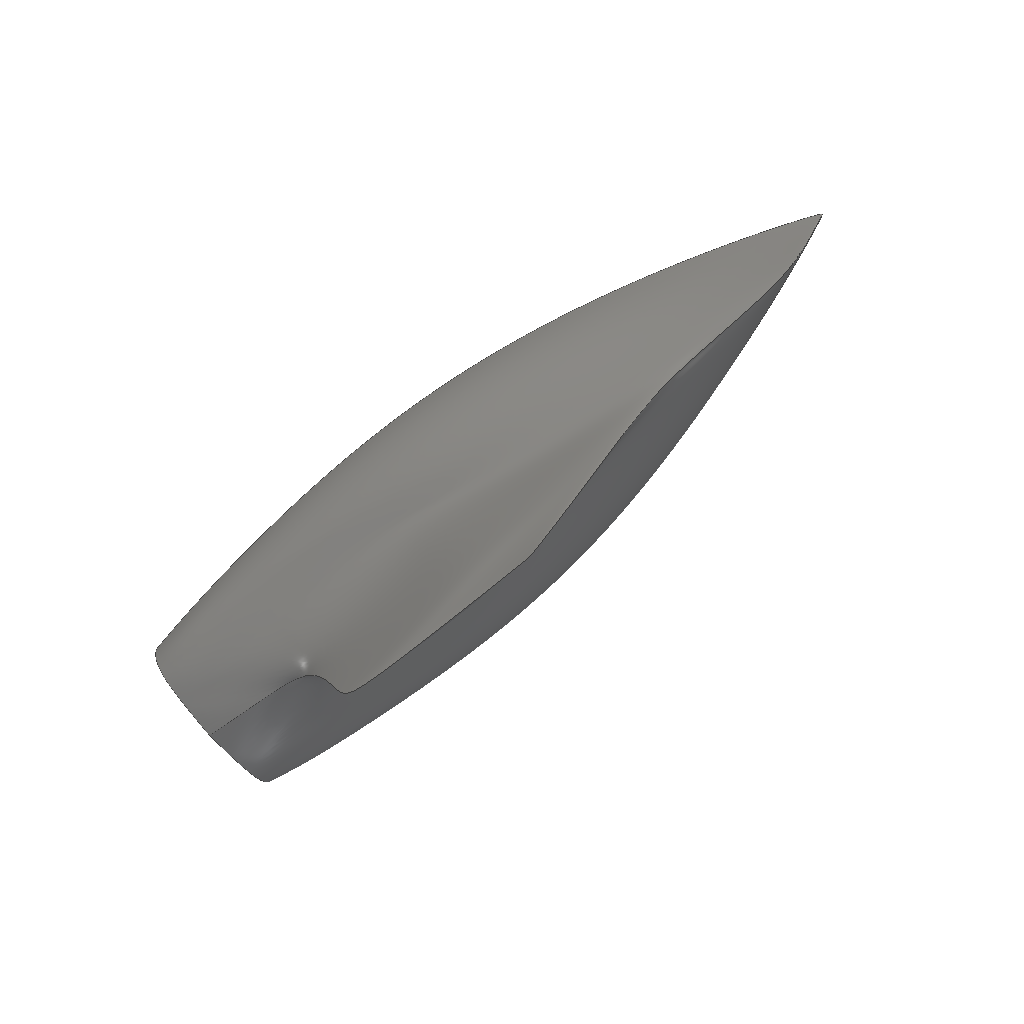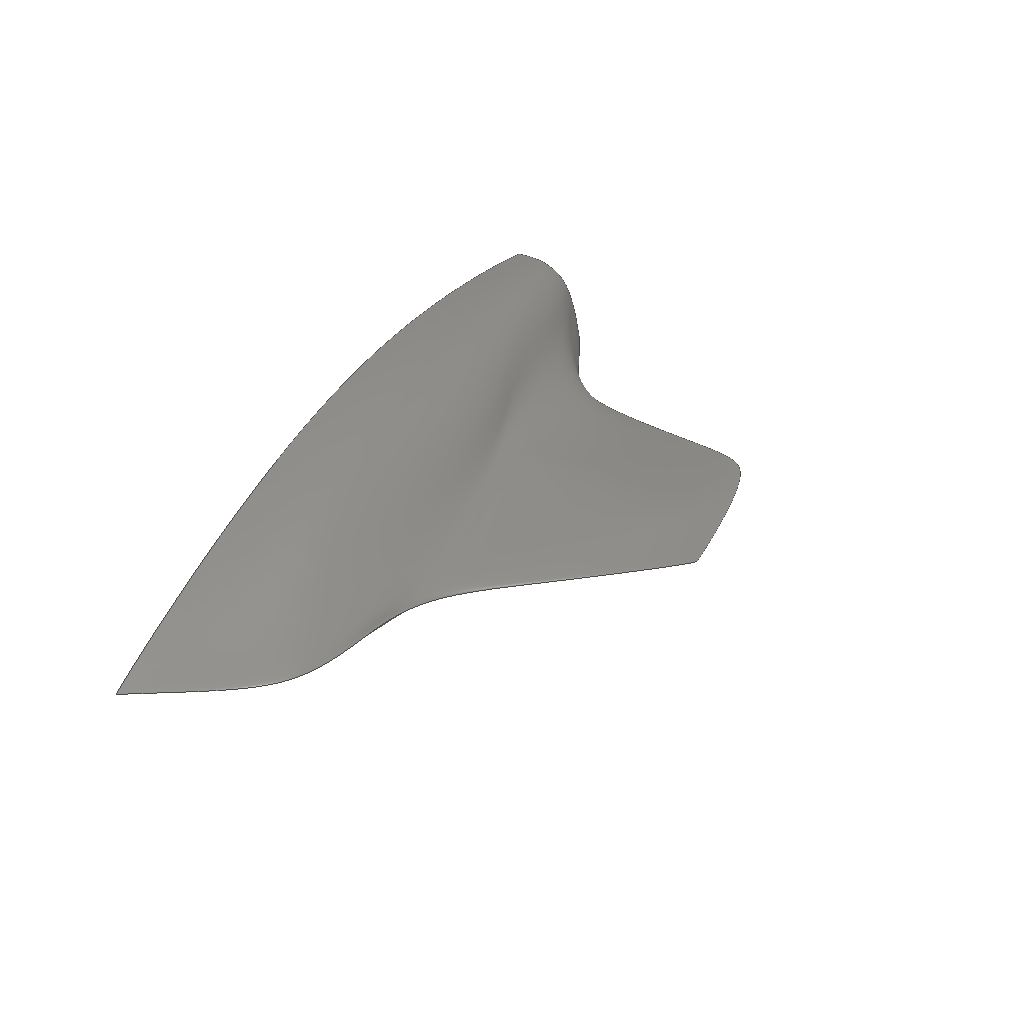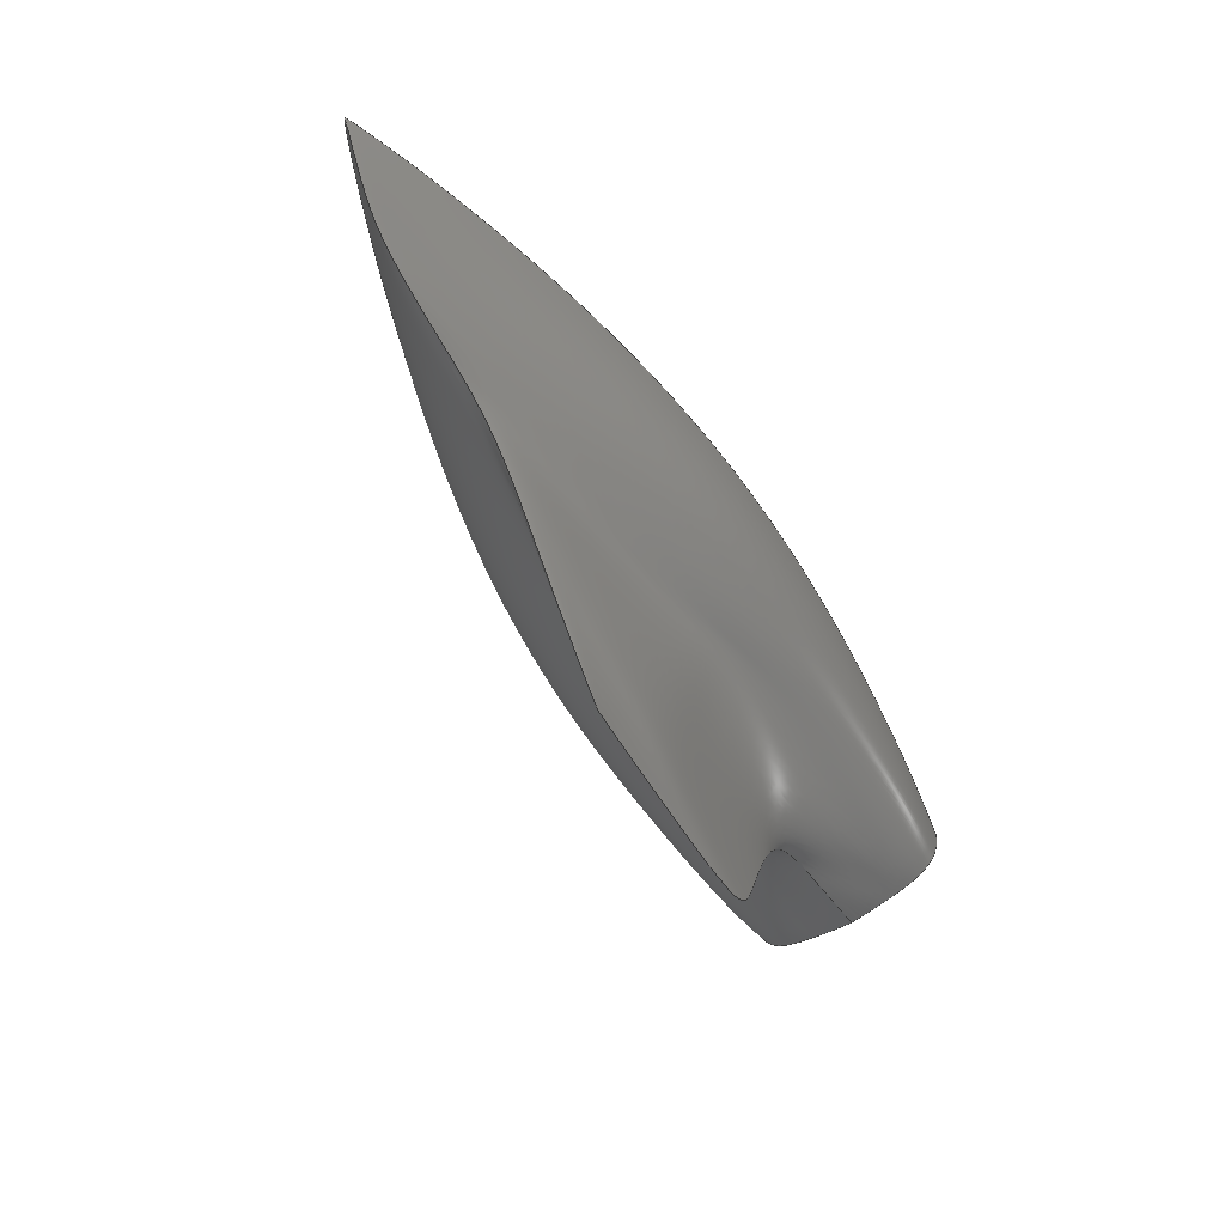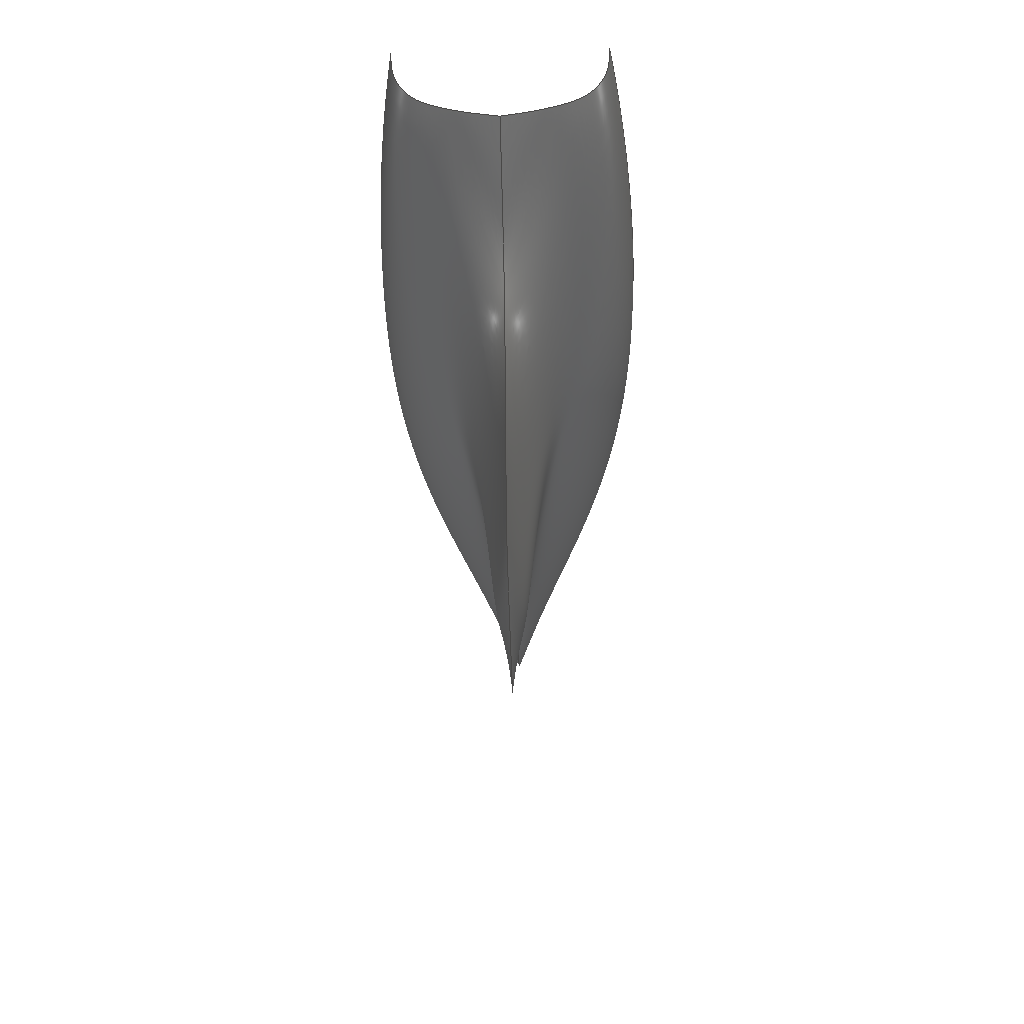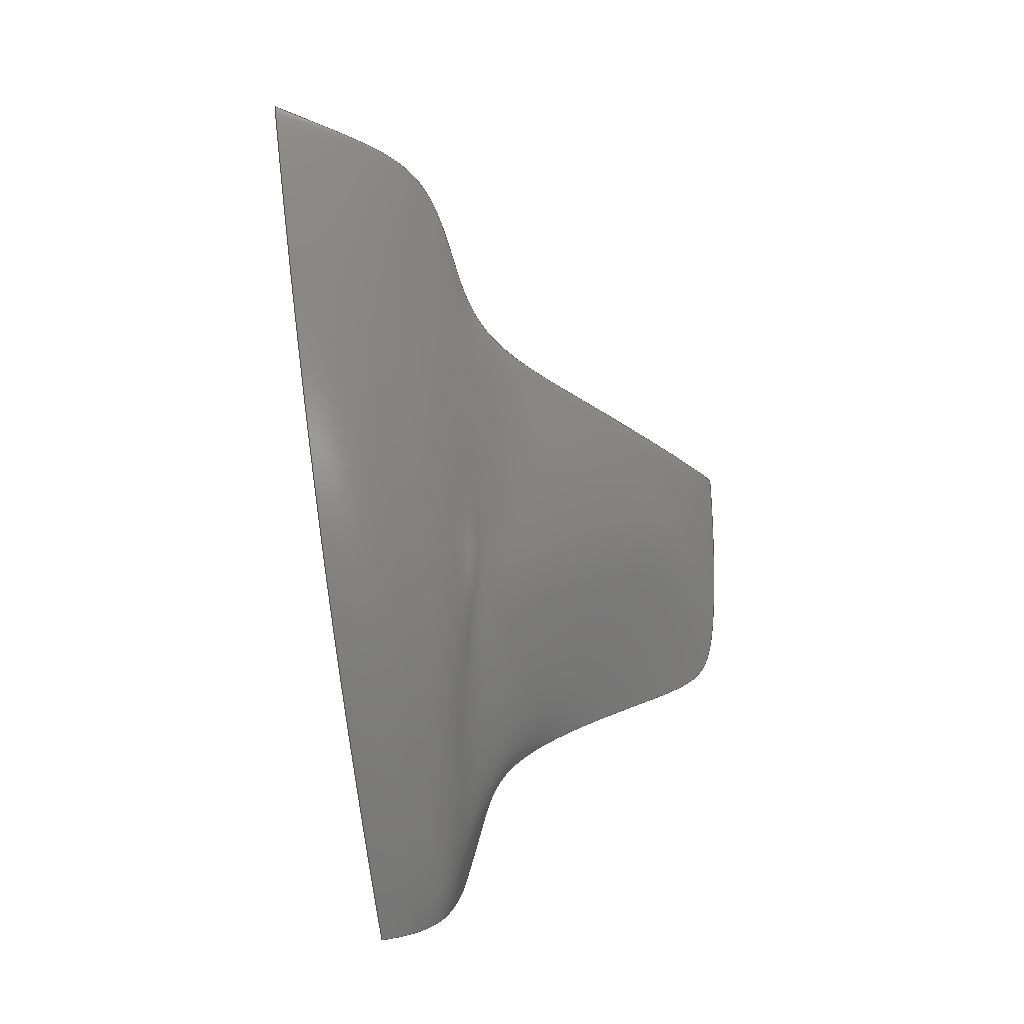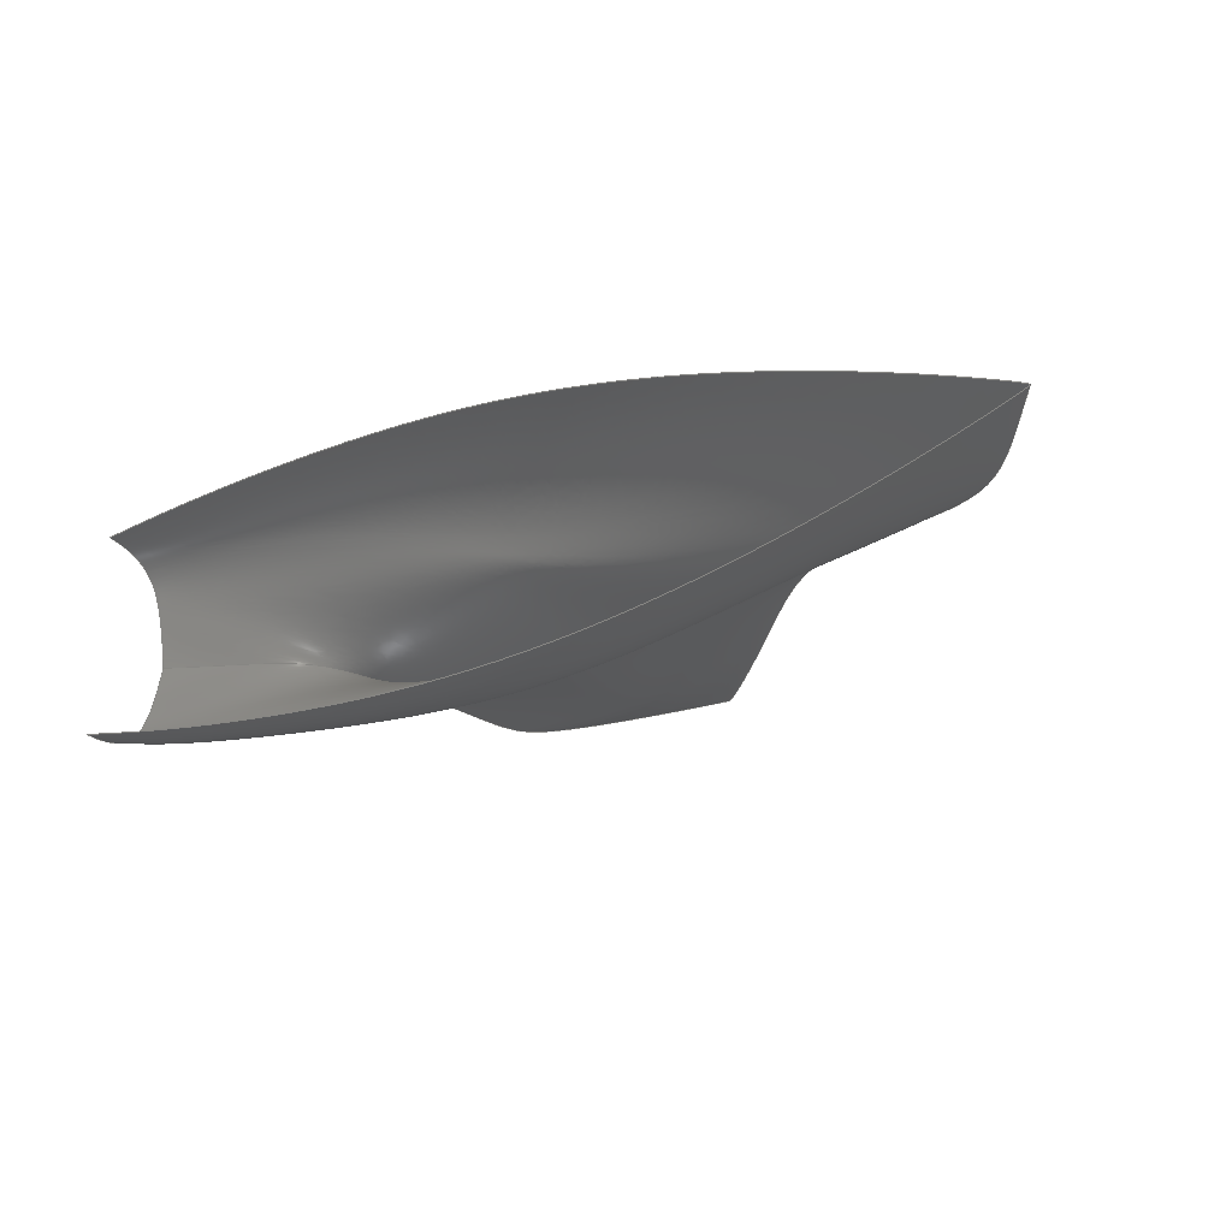
<metadata>
{"format":"iges","ext":"igs","renderer":"f3d","projection":"perspective","resolution":1024,"background":"white","views":[{"elev":-75.4,"azim":39.6,"up":"+Z"},{"elev":30.9,"azim":112.1,"up":"+Y"},{"elev":-64.7,"azim":121.9,"up":"+Z"},{"elev":-41.9,"azim":-88.6,"up":"+Z"},{"elev":-77.1,"azim":93.7,"up":"+Y"},{"elev":-26.5,"azim":25.4,"up":"+Y"}]}
</metadata>
<code>
Data transfer to IGES file format
1H,,1H;,7HMaxsurf,12HMaxiMoop.igs,3HWin,
11HVersion 6,32,38,6,38,15,,1,1,2HIN,1,,
13H1.11e+05,0.0001,1.194,
9HFormation,32HFormation Design Systems Pty Ltd,6,0;
     128       1               1       0       0       0       000000000
     128       0       0      81       0      Half-Cylinder: 3pt       1
     128      82               1       0       0       0       000000000
     128       0       0      81       0      Half-Cylinder: 3pt       2
128,8,7,8,4,0,0,0,0,0,0,0,0,       1
0,0,0,0,               1
0,0,1,1,               1
1,1,1,1,               1
1,1,1,0,               1
0,0,0,0,               1
0.25,0.5,0.75,1,               1
1,1,1,1,               1
1,15,60,100,               1
30,1,1,1,               1
10,1,1,15,               1
20,30,1,1,               1
1,1,1,1,               1
1,10,10,1,               1
1,1,1,0.7071,               1
0.7071,0.7071,15,1,               1
3,0.7071,0.7071,0.7071,               1
0.7071,0.7071,0.7071,15,               1
5,5,0.7071,0.7071,               1
0.7071,0.7071,0.7071,0.7071,               1
0.7071,0.7071,0.7071,0.7071,               1
0.7071,0.7071,0.7071,0.7071,               1
0.7071,0.7071,1,0.7071,               1
0.7071,0.7071,0.7071,1,               1
1,1,1,1,               1
1,1,1,1,               1
-42.47,-0,0.3526,-36.64,            1
-0,-1.803,-33.47,-0,           1
-1.712,-30.44,-0,-15.46,           1
-29.26,-0,-16.1,-20.77,           1
-0,-15.52,-19.31,-0,           1
-15.48,-18.67,-0,-15.48,           1
-18.36,-0,-15.44,-42.49,           1
-1.411,0.5892,-36.36,-1.085,            1
-1.315,-33.27,-0.7359,-1.274,           1
-29.08,-0.2711,-11.78,-20.88,           1
-0.6994,-14.89,-19.01,-0.5423,           1
-13.97,-17.2,-0.4956,-12.89,           1
-17.1,-0.1581,-13.69,-17.56,           1
-0,-15.51,-42.52,-2.539,           1
0.9058,-36.28,-2.687,-1.158,            1
-33.08,-1.666,-0.8757,-24.61,           1
-0.8954,-3.661,-20.62,-1.537,           1
-13.54,-16.88,-0.6585,-12.34,           1
-13.88,-0.3402,-8.306,-11.47,           1
-0.1581,-5.334,-11.5,-0,           1
-5.311,-42.55,-3.29,1.177,            1
-36.02,-4.621,-0.8842,-33.16,           1
-5.494,-0.4533,-24.76,-1.92,           1
-1.85,-17.74,-0.08,-4.259,           1
-15.75,-0.7359,-9.832,-11.62,           1
-0.4487,-2.961,-8.979,-0.1562,           1
-2.703,-8.979,-0,-2.935,           1
-42.6,-4.304,1.648,-36.29,            1
-5.503,0.5653,-33.08,-6.02,            1
-0.02233,-25,-3.76,-1.142,           1
-17.85,-0.7043,-2.786,-14.66,           1
-0.6972,-3.879,-10.72,-2.014,           1
-1.08,-6.14,-0.1562,-1.365,           1
-6.14,-0,-1.642,-42.71,           1
-5.033,2.759,-36.6,-5.999,            1
1.31,-33.03,-6.405,0.3303,             1
-25.08,-6.033,-0.6299,-18.48,           1
-1.673,-2.269,-13.53,-6.391,           1
-0.9371,-6.509,-2.393,1.178,            1
0.6506,-0.1581,-0.8196,0.6506,             1
-0,-1.015,-42.81,-5.305,           1
3.799,-36.92,-6.233,2.802,             1
-33.07,-6.655,2.524,-25.16,            1
-7.126,0.07874,-20.12,-7.205,            1
-1.133,-13.15,-6.691,2.119,            1
-5.407,-2.566,4.156,1.878,             1
-0.1581,2.915,1.872,-0,             1
2.902,-42.93,-5.308,4.976,             1
-36.94,-6.365,5.286,-33.07,            1
-6.693,5.487,-25.16,-7.323,            1
5.897,-20.12,-7.402,6.159,             1
-12.91,-7.126,6.533,-2.175,            1
-2.699,7.09,4.065,-0.16,             1
7.413,4.07,-0,7.414,              1
0,1,0,1;                                                       1
128,8,7,8,4,0,0,0,0,0,0,0,0,       3
0,0,0,0,               3
0,0,1,1,               3
1,1,1,1,               3
1,1,1,0,               3
0,0,0,0,               3
0.25,0.5,0.75,1,               3
1,1,1,1,               3
1,15,60,100,               3
30,1,1,1,               3
10,1,1,15,               3
20,30,1,1,               3
1,1,1,1,               3
1,10,10,1,               3
1,1,1,0.7071,               3
0.7071,0.7071,15,1,               3
3,0.7071,0.7071,0.7071,               3
0.7071,0.7071,0.7071,15,               3
5,5,0.7071,0.7071,               3
0.7071,0.7071,0.7071,0.7071,               3
0.7071,0.7071,0.7071,0.7071,               3
0.7071,0.7071,0.7071,0.7071,               3
0.7071,0.7071,1,0.7071,               3
0.7071,0.7071,0.7071,1,               3
1,1,1,1,               3
1,1,1,1,               3
-42.47,0,0.3526,-36.64,             3
0,-1.803,-33.47,0,             3
-1.712,-30.44,0,-15.46,            3
-29.26,0,-16.1,-20.77,            3
0,-15.52,-19.31,0,             3
-15.48,-18.67,0,-15.48,            3
-18.36,0,-15.44,-42.49,            3
1.411,0.5892,-36.36,1.085,              3
-1.315,-33.27,0.7359,-1.274,            3
-29.08,0.2711,-11.78,-20.88,            3
0.6994,-14.89,-19.01,0.5423,             3
-13.97,-17.2,0.4956,-12.89,            3
-17.1,0.1581,-13.69,-17.56,            3
0,-15.51,-42.52,2.539,             3
0.9058,-36.28,2.687,-1.158,             3
-33.08,1.666,-0.8757,-24.61,            3
0.8954,-3.661,-20.62,1.537,             3
-13.54,-16.88,0.6585,-12.34,            3
-13.88,0.3402,-8.306,-11.47,            3
0.1581,-5.334,-11.5,0,             3
-5.311,-42.55,3.29,1.177,             3
-36.02,4.621,-0.8842,-33.16,            3
5.494,-0.4533,-24.76,1.92,             3
-1.85,-17.74,0.08,-4.259,            3
-15.75,0.7359,-9.832,-11.62,            3
0.4487,-2.961,-8.979,0.1562,             3
-2.703,-8.979,0,-2.935,            3
-42.6,4.304,1.648,-36.29,             3
5.503,0.5653,-33.08,6.02,              3
-0.02233,-25,3.76,-1.142,            3
-17.85,0.7043,-2.786,-14.66,            3
0.6972,-3.879,-10.72,2.014,             3
-1.08,-6.14,0.1562,-1.365,            3
-6.14,0,-1.642,-42.71,            3
5.033,2.759,-36.6,5.999,              3
1.31,-33.03,6.405,0.3303,              3
-25.08,6.033,-0.6299,-18.48,            3
1.673,-2.269,-13.53,6.391,             3
-0.9371,-6.509,2.393,1.178,             3
0.6506,0.1581,-0.8196,0.6506,              3
0,-1.015,-42.81,5.305,             3
3.799,-36.92,6.233,2.802,              3
-33.07,6.655,2.524,-25.16,             3
7.126,0.07874,-20.12,7.205,              3
-1.133,-13.15,6.691,2.119,             3
-5.407,2.566,4.156,1.878,              3
0.1581,2.915,1.872,0,               3
2.902,-42.93,5.308,4.976,              3
-36.94,6.365,5.286,-33.07,             3
6.693,5.487,-25.16,7.323,              3
5.897,-20.12,7.402,6.159,              3
-12.91,7.126,6.533,-2.175,             3
2.699,7.09,4.065,0.16,               3
7.413,4.07,0,7.414,               3
0,1,0,1;                                                       3
S      1G      4D      4P    162
</code>
